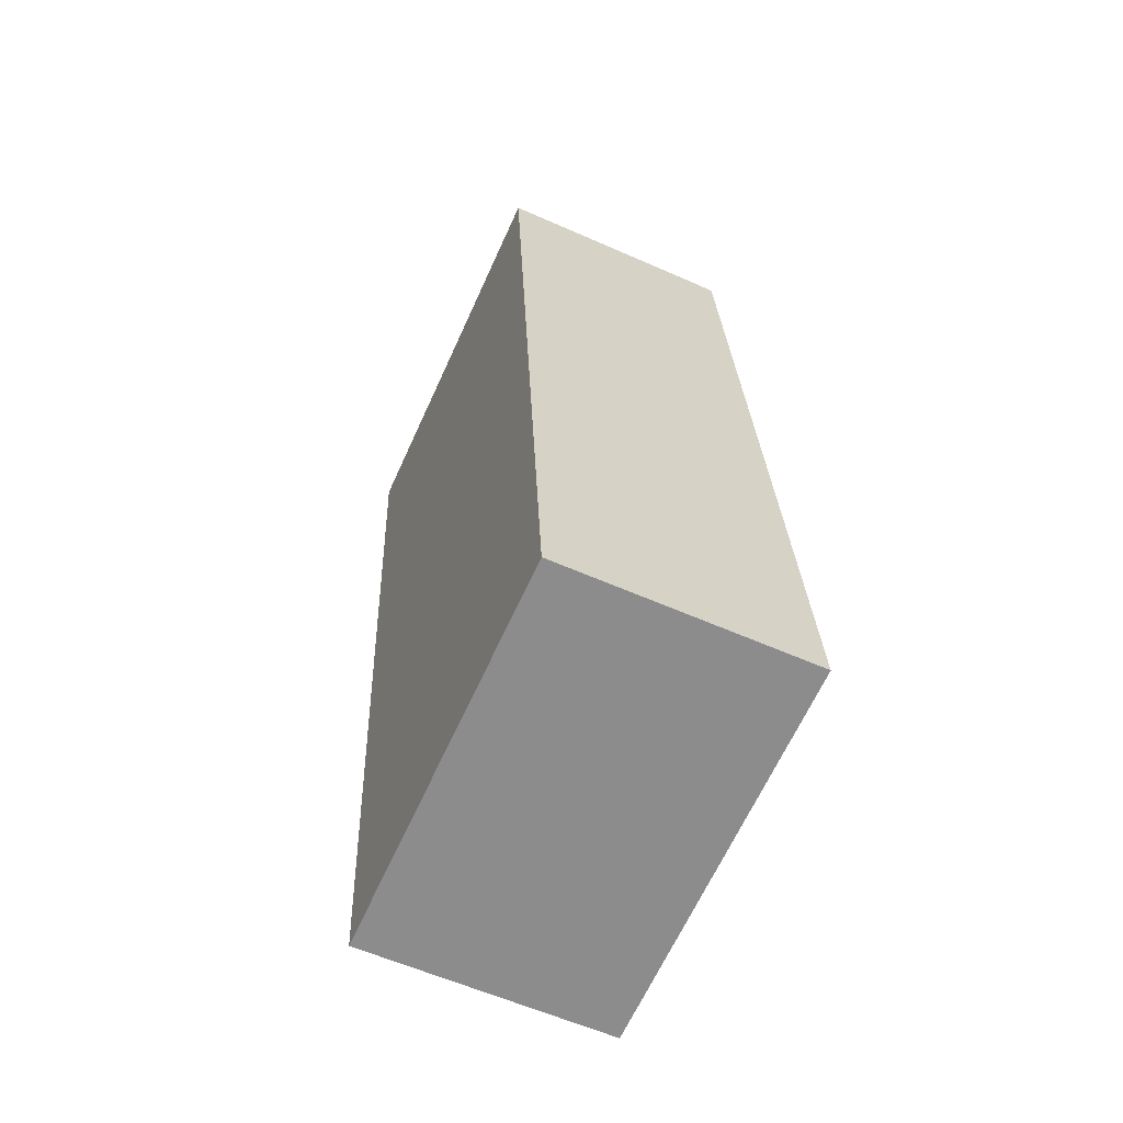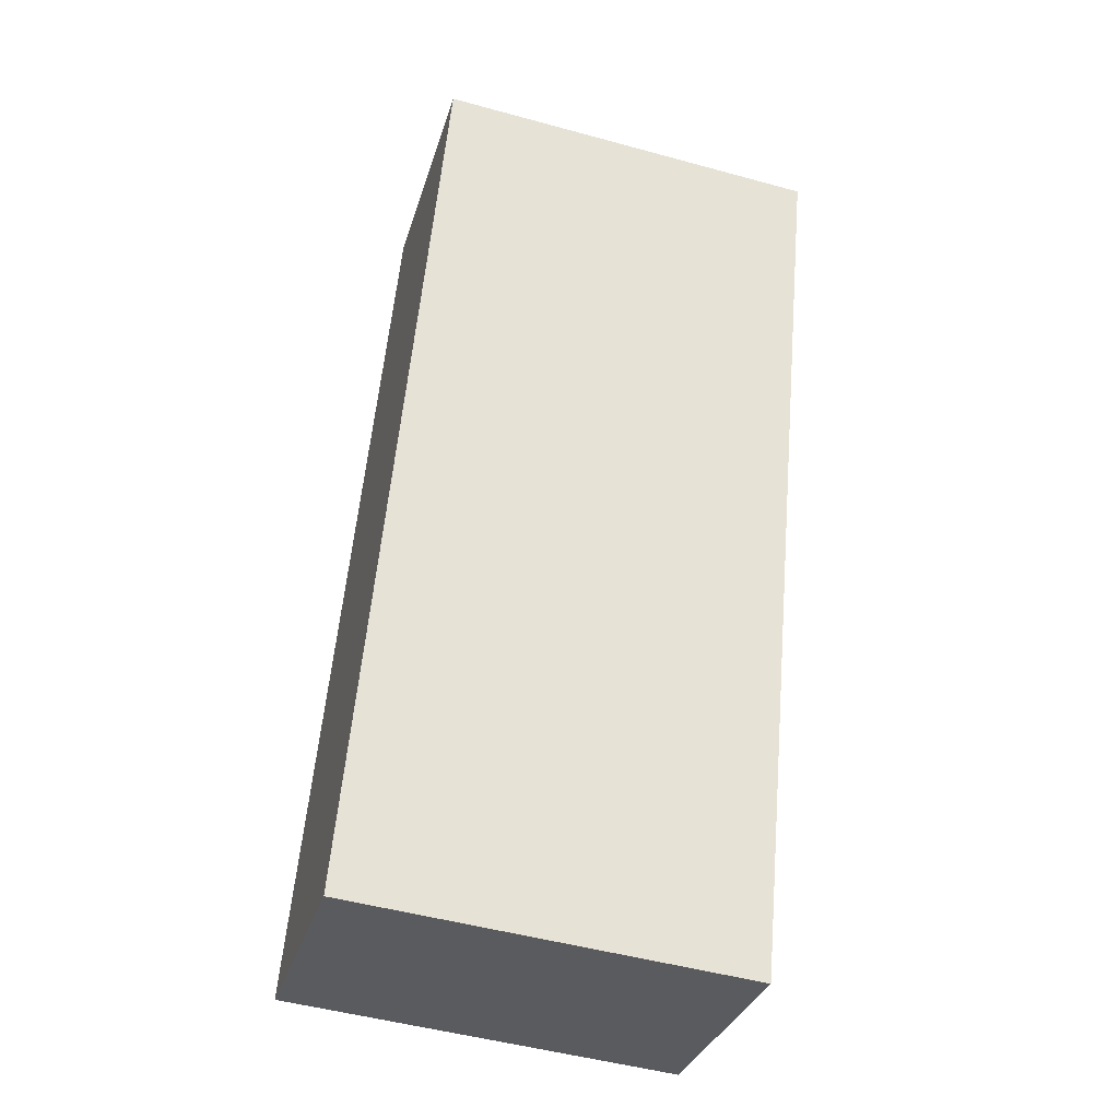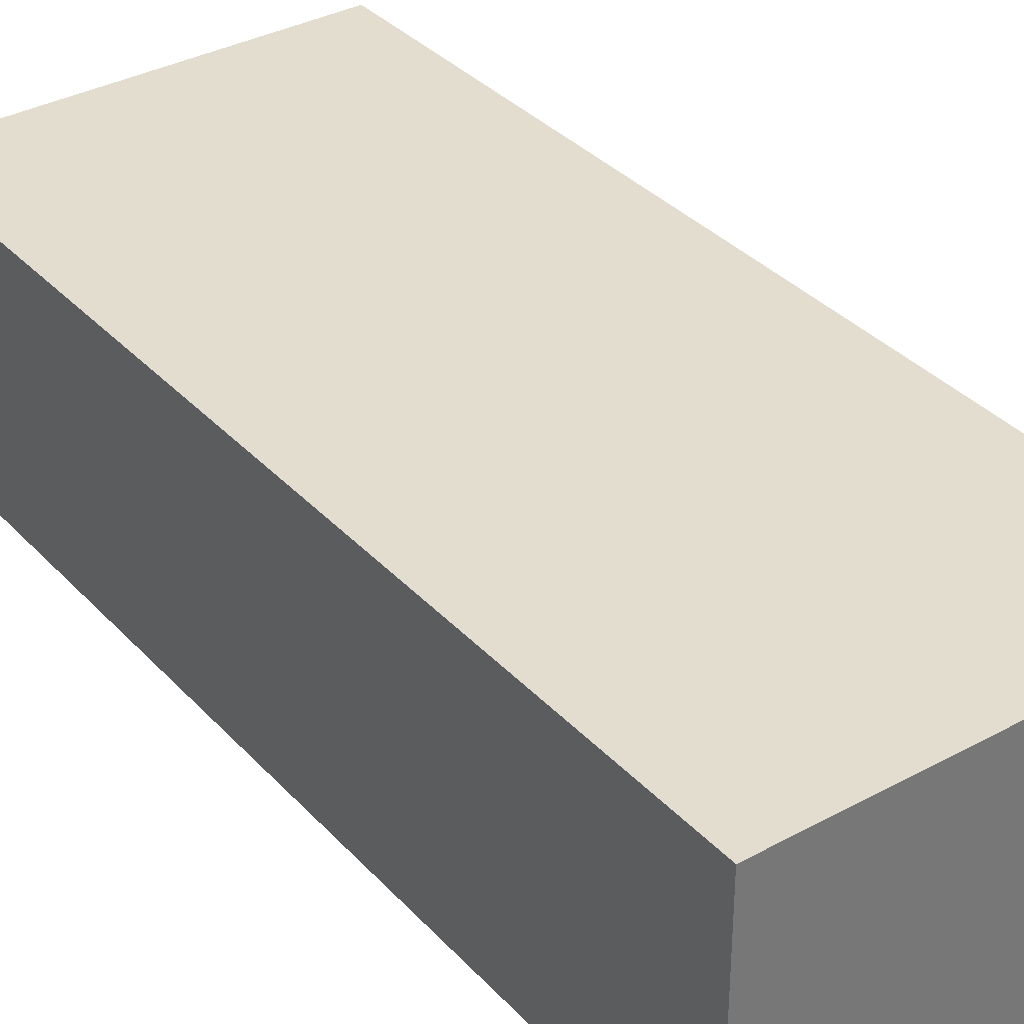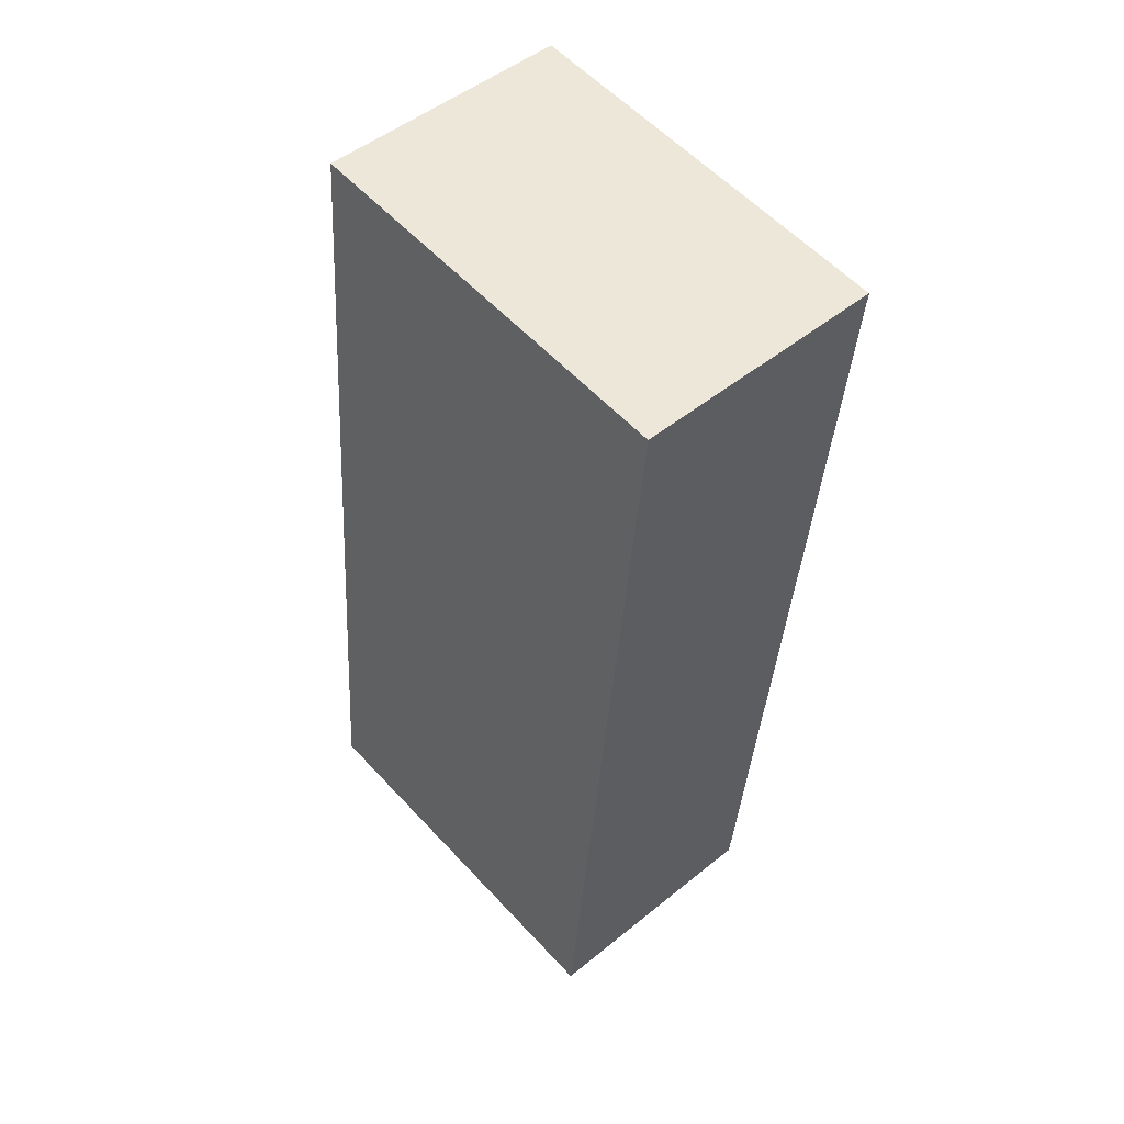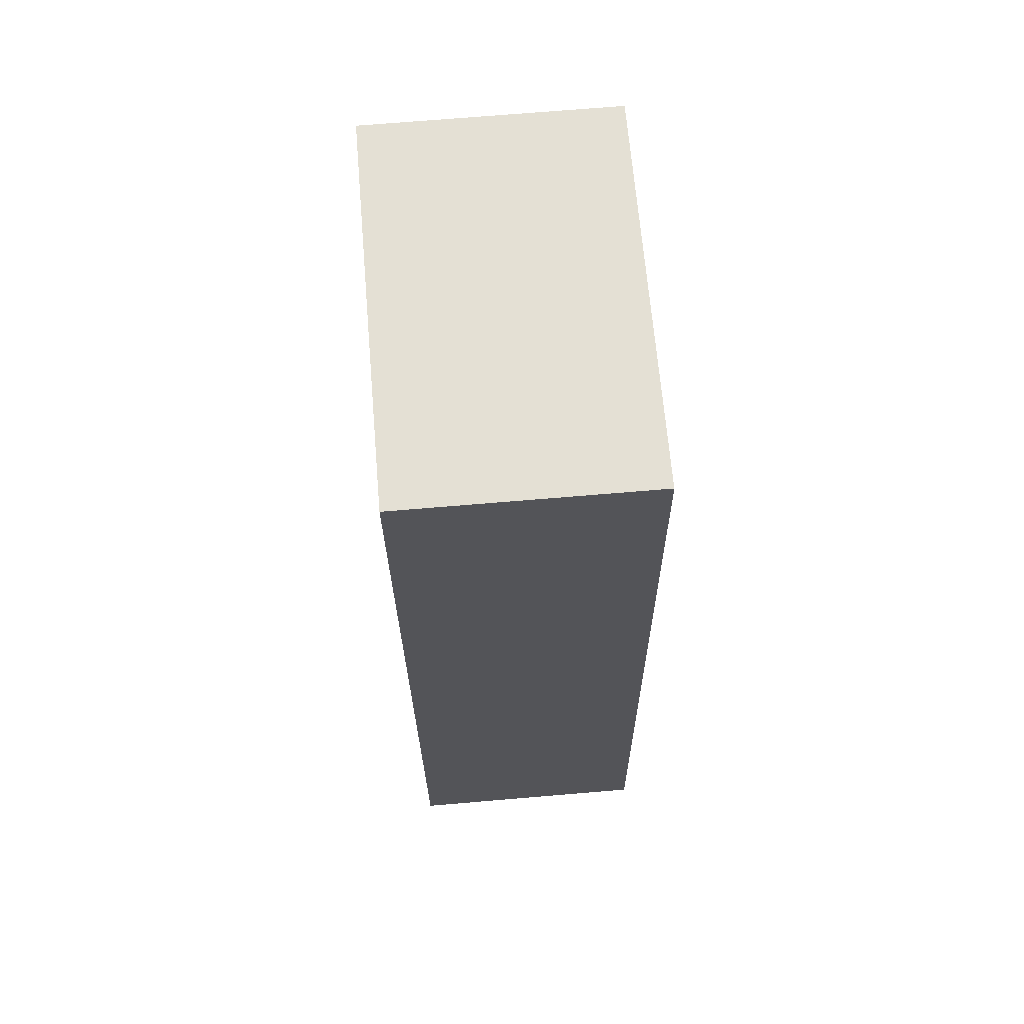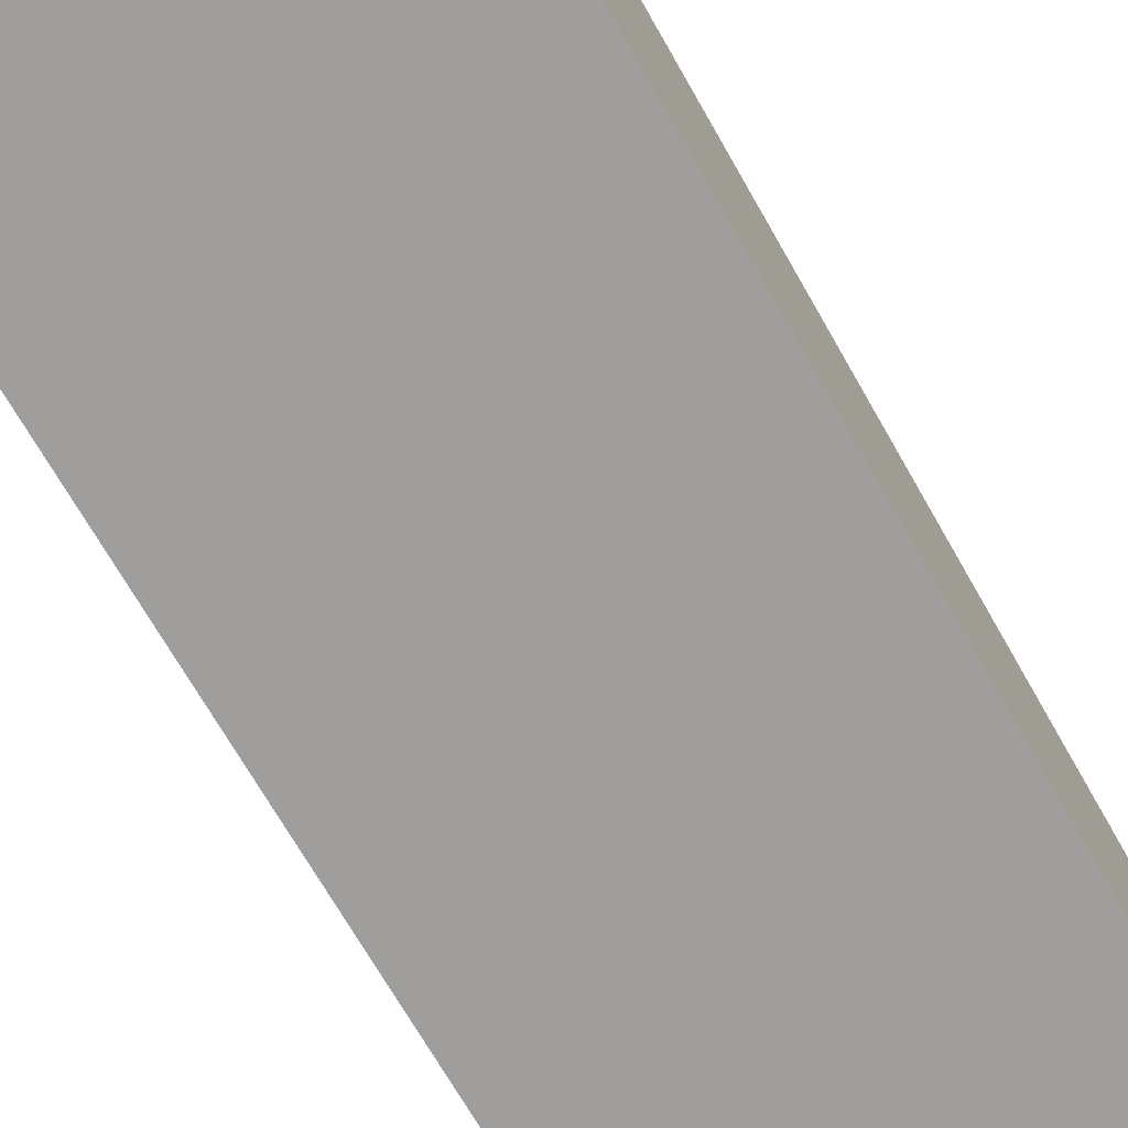
<metadata>
{"format":"obj","ext":"obj","renderer":"f3d","projection":"perspective","resolution":1024,"background":"white","views":[{"elev":-59.3,"azim":-114.5,"up":"+Z"},{"elev":-32.2,"azim":-15.8,"up":"+Z"},{"elev":35.0,"azim":-30.8,"up":"+Y"},{"elev":49.2,"azim":48.0,"up":"+Z"},{"elev":71.2,"azim":-94.8,"up":"+Z"},{"elev":-70.9,"azim":-145.0,"up":"+Y"}]}
</metadata>
<code>
v  3.744 2.393 -0.34
v  0.805 2.393 8.858
v  4.549 2.393 8.517
v  0 2.393 1.465e-16
v  3.744 2.082e-17 -0.34
v  0 0 0
v  0.805 -5.424e-16 8.858
v  4.549 -5.215e-16 8.517
g defaultobject
f 1 2 3
f 2 1 4
f 5 4 1
f 4 5 6
f 6 2 4
f 2 6 7
f 7 3 2
f 3 7 8
f 8 1 3
f 1 8 5
f 5 7 6
f 7 5 8

</code>
